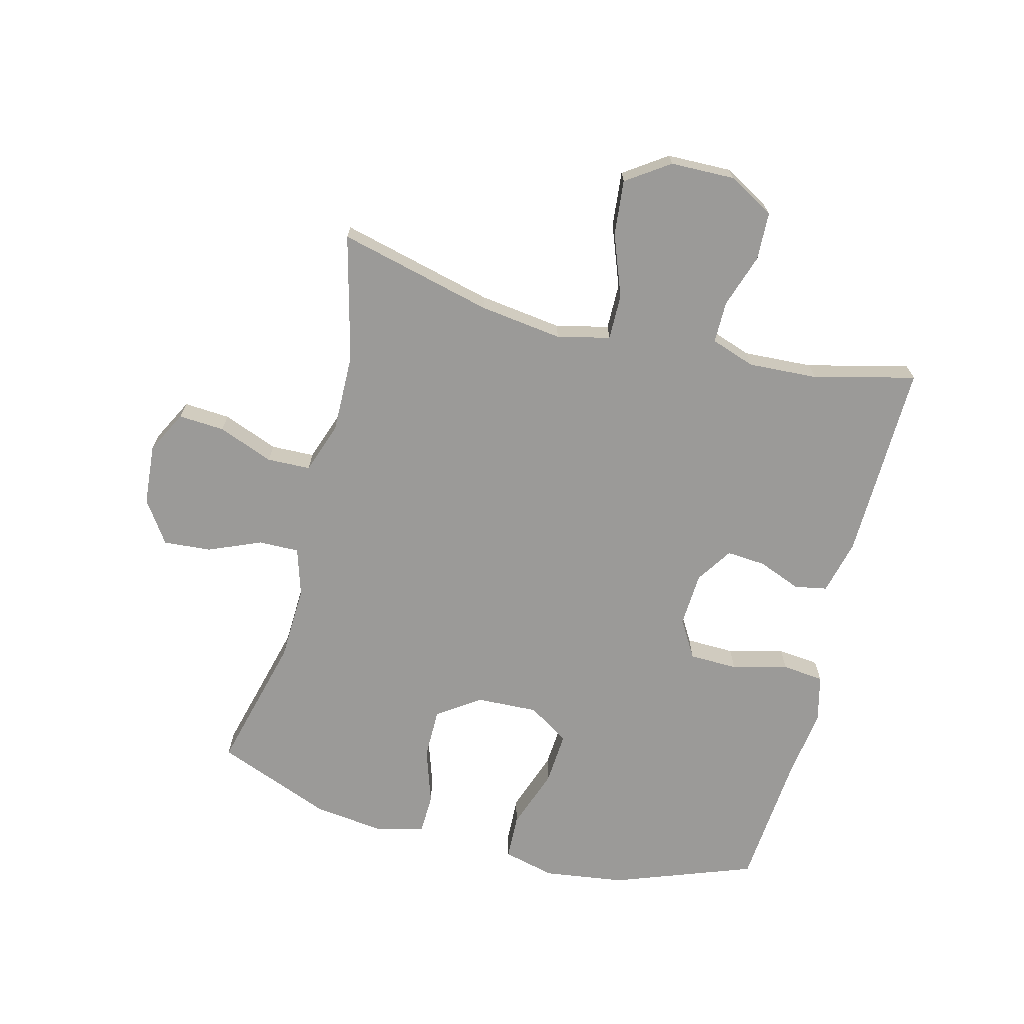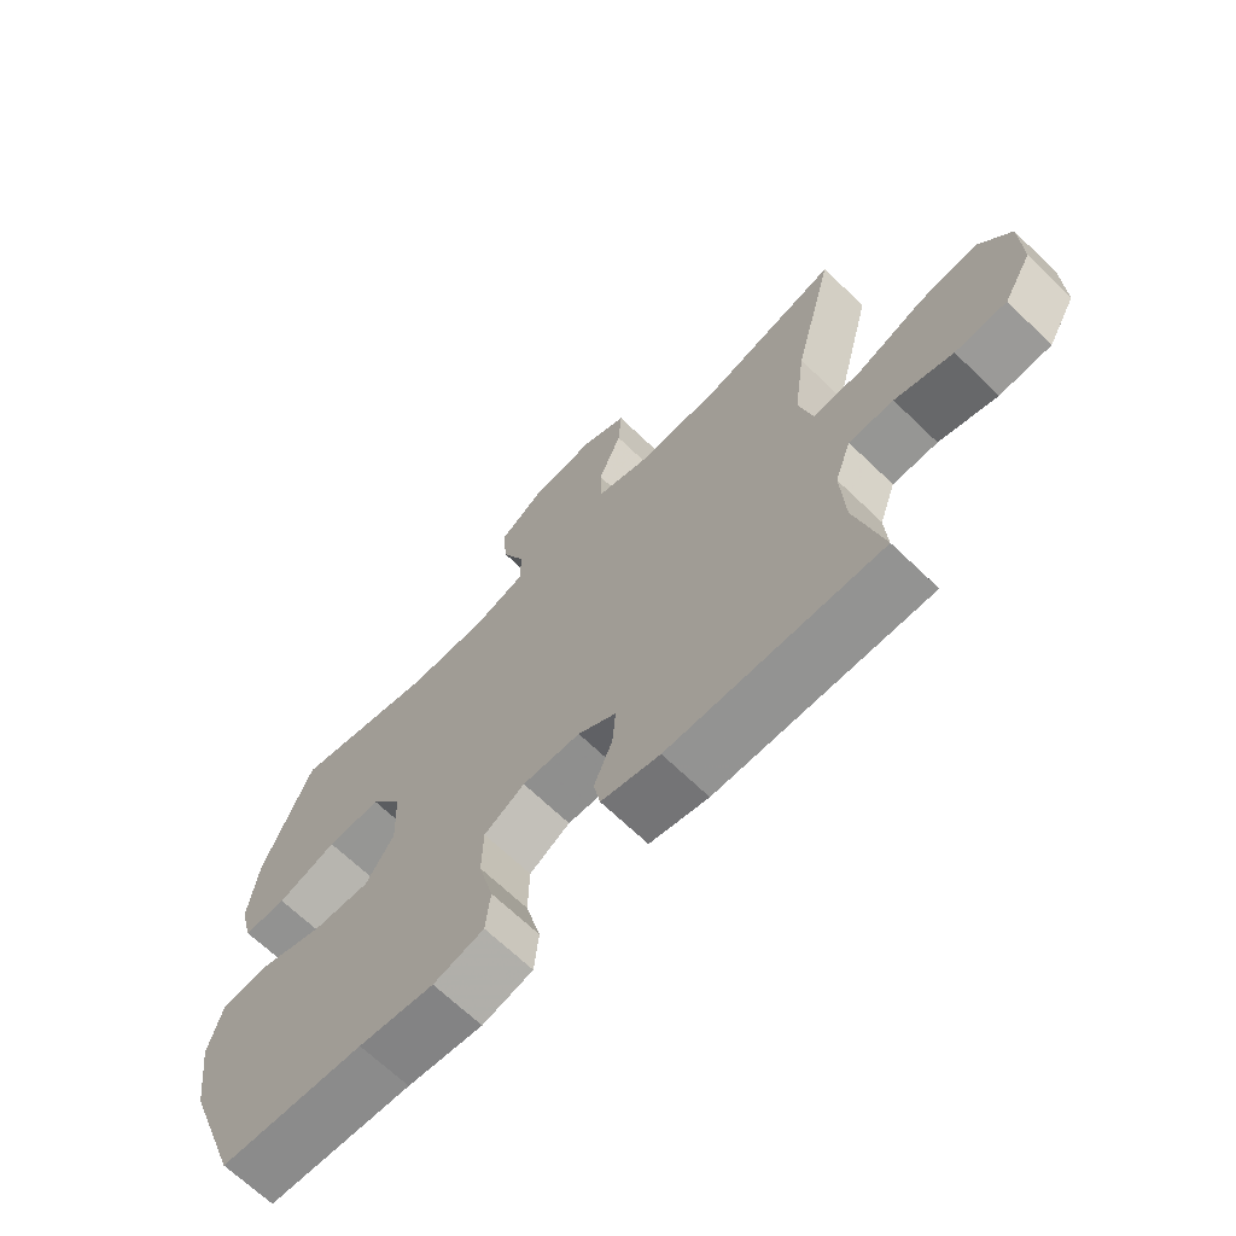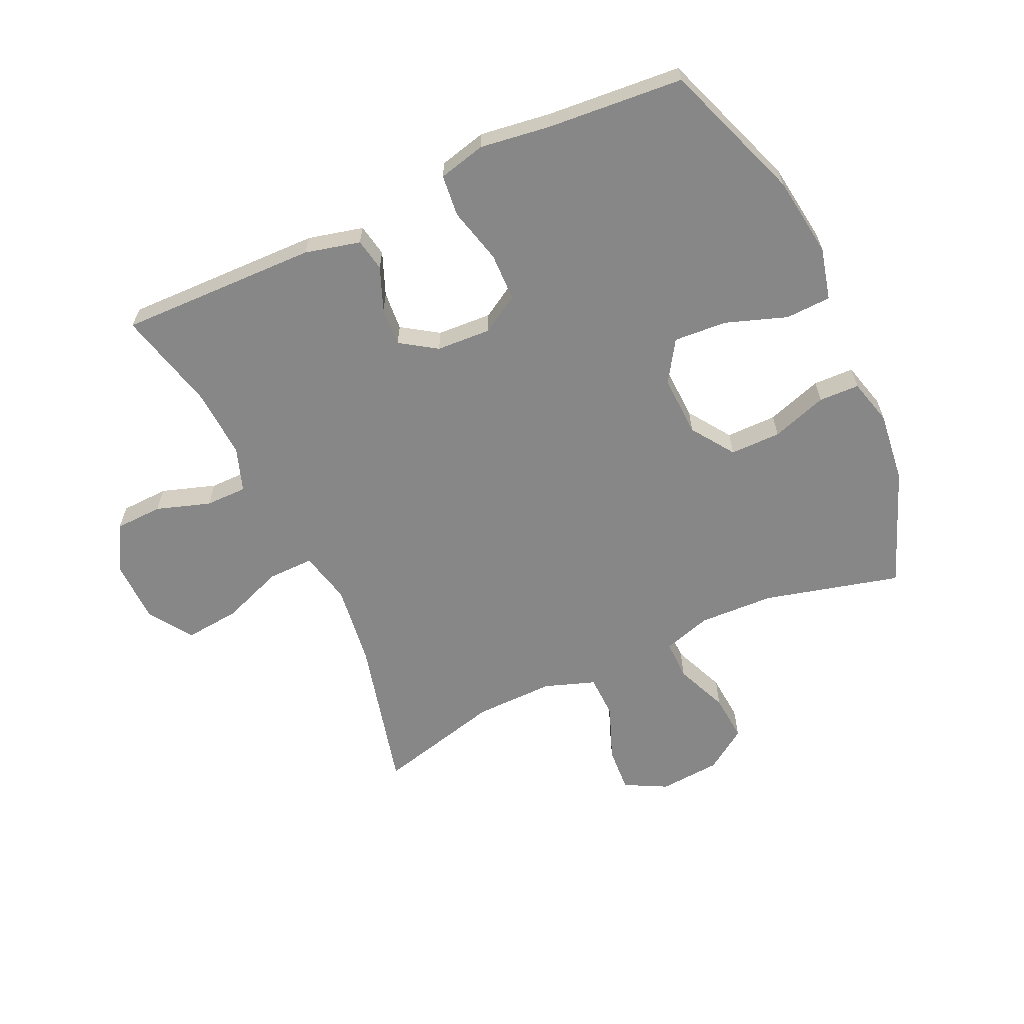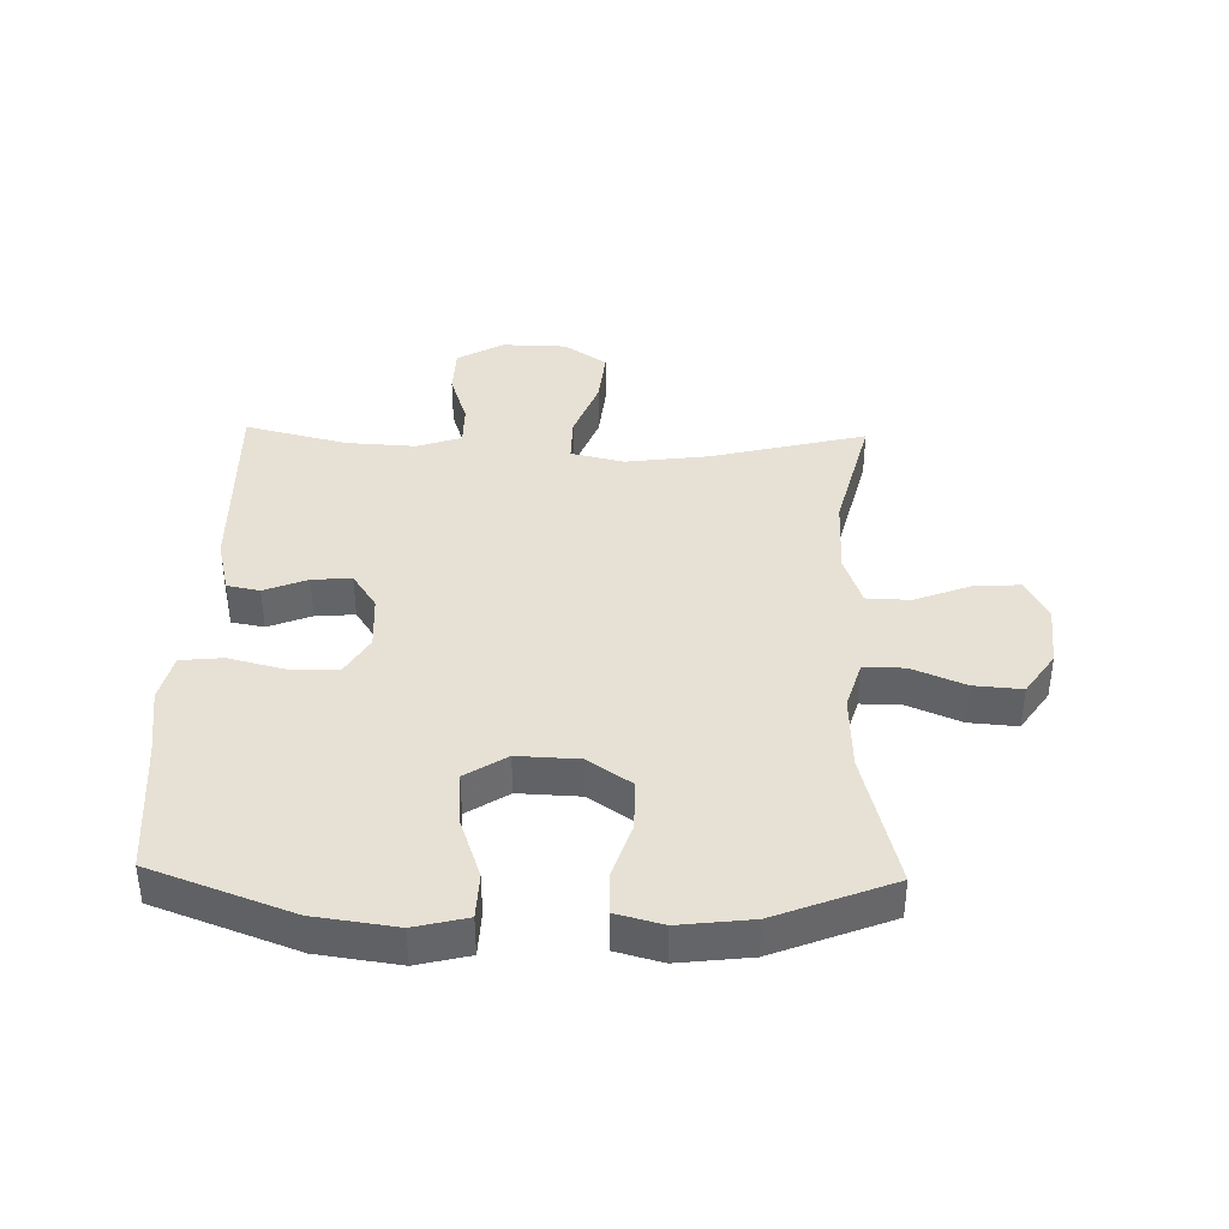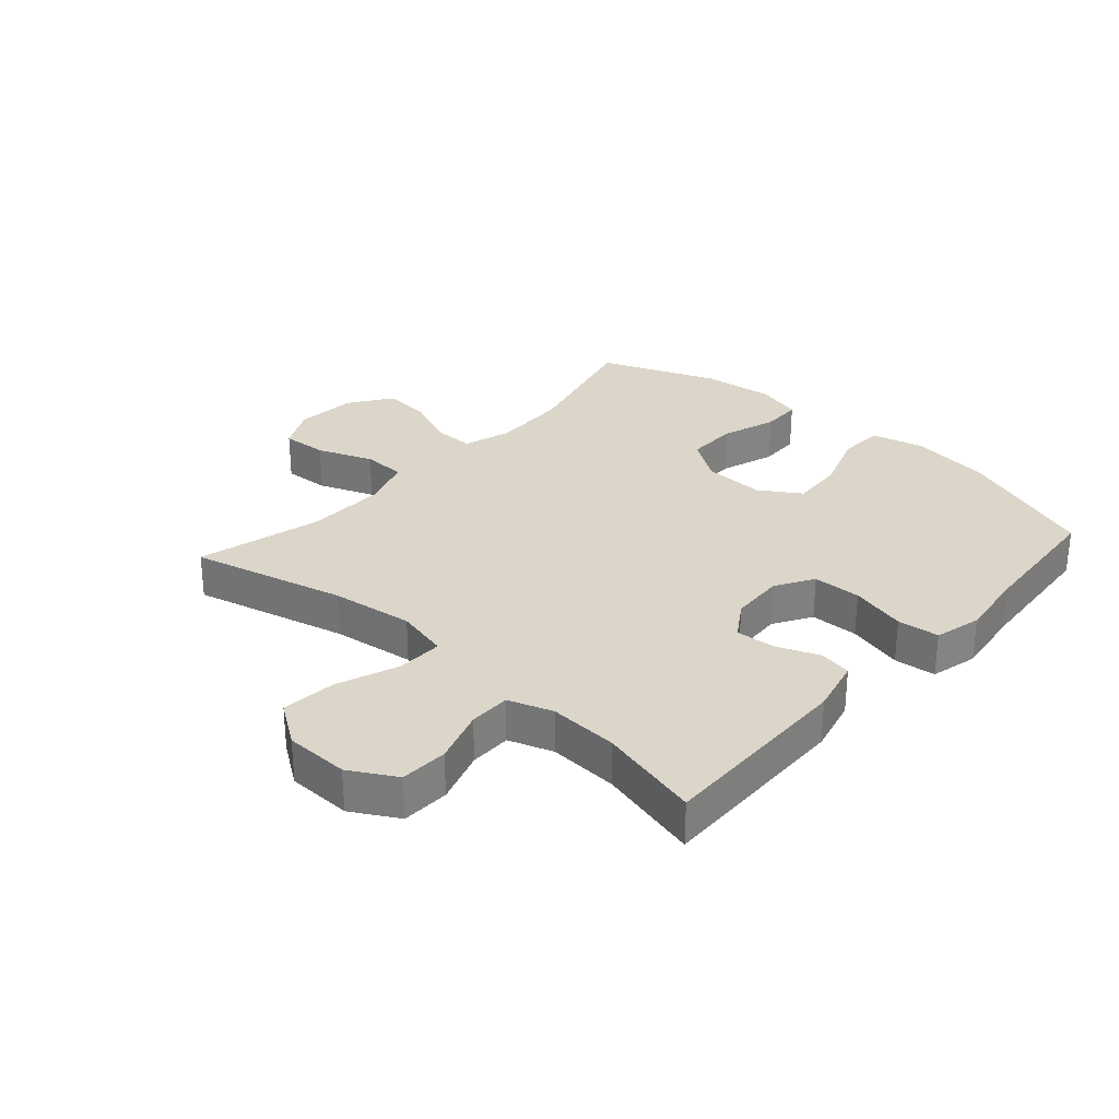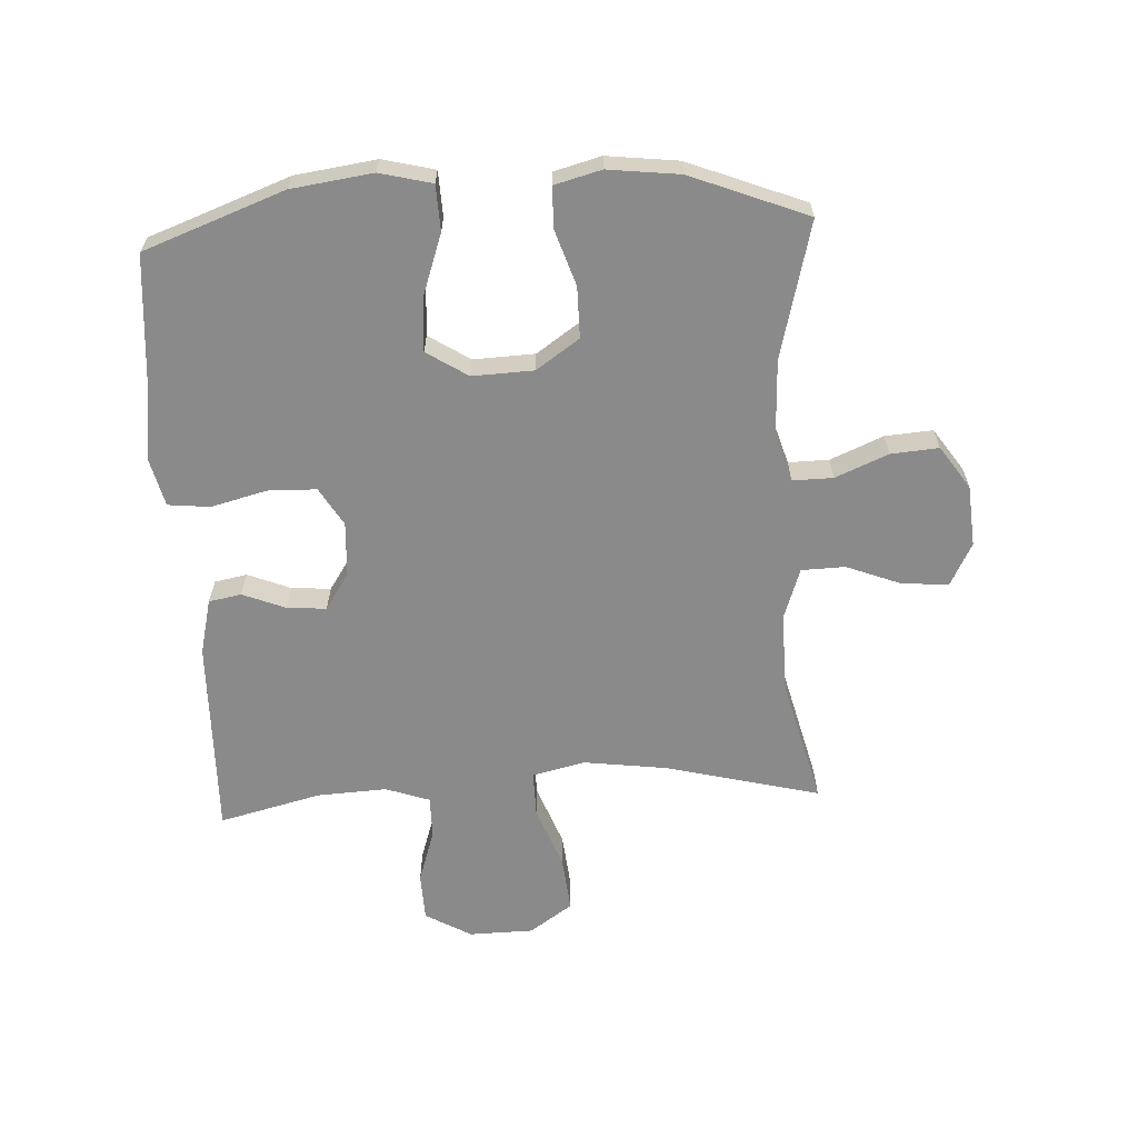
<metadata>
{"format":"obj","ext":"obj","renderer":"f3d","projection":"perspective","resolution":1024,"background":"white","views":[{"elev":-69.3,"azim":75.7,"up":"+Y"},{"elev":-67.7,"azim":46.0,"up":"+Z"},{"elev":-62.4,"azim":-155.2,"up":"+Y"},{"elev":39.0,"azim":-88.5,"up":"+Y"},{"elev":29.7,"azim":131.8,"up":"+Y"},{"elev":-63.4,"azim":-86.9,"up":"+Y"}]}
</metadata>
<code>
v -0.5 0.07 0.5
v -0.278 0.07 0.443
v -0.155 0.07 0.438
v -0.076 0.07 0.462
v -0.077 0.07 0.528
v -0.113 0.07 0.614
v -0.119 0.07 0.692
v -0.05 0.07 0.739
v 0.05 0.07 0.747
v 0.119 0.07 0.711
v 0.114 0.07 0.636
v 0.079 0.07 0.546
v 0.081 0.07 0.475
v 0.164 0.07 0.446
v 0.294 0.07 0.448
v 0.5 0.07 0.5
v 0.437 0.07 0.248
v 0.419 0.07 0.113
v 0.439 0.07 0.027
v 0.514 0.07 0.028
v 0.615 0.07 0.066
v 0.705 0.07 0.075
v 0.753 0.07 0.005
v 0.755 0.07 -0.1
v 0.712 0.07 -0.175
v 0.634 0.07 -0.178
v 0.546 0.07 -0.149
v 0.478 0.07 -0.149
v 0.453 0.07 -0.221
v 0.459 0.07 -0.334
v 0.5 0.07 -0.5
v 0.176 0.07 -0.493
v 0.086 0.07 -0.471
v 0.076 0.07 -0.418
v 0.104 0.07 -0.348
v 0.109 0.07 -0.284
v 0.05 0.07 -0.245
v -0.039 0.07 -0.24
v -0.101 0.07 -0.277
v -0.103 0.07 -0.356
v -0.08 0.07 -0.447
v -0.087 0.07 -0.515
v -0.164 0.07 -0.534
v -0.279 0.07 -0.518
v -0.5 0.07 -0.5
v -0.584 0.07 -0.271
v -0.602 0.07 -0.139
v -0.581 0.07 -0.054
v -0.507 0.07 -0.051
v -0.407 0.07 -0.086
v -0.32 0.07 -0.092
v -0.277 0.07 -0.025
v -0.281 0.07 0.075
v -0.329 0.07 0.145
v -0.412 0.07 0.145
v -0.503 0.07 0.115
v -0.569 0.07 0.117
v -0.589 0.07 0.193
v -0.575 0.07 0.31
v -0.5 0 0.5
v -0.278 0 0.443
v -0.155 0 0.438
v -0.076 0 0.462
v -0.077 0 0.528
v -0.113 0 0.614
v -0.119 0 0.692
v -0.05 0 0.739
v 0.05 0 0.747
v 0.119 0 0.711
v 0.114 0 0.636
v 0.079 0 0.546
v 0.081 0 0.475
v 0.164 0 0.446
v 0.294 0 0.448
v 0.5 0 0.5
v 0.437 0 0.248
v 0.419 0 0.113
v 0.439 0 0.027
v 0.514 0 0.028
v 0.615 0 0.066
v 0.705 0 0.075
v 0.753 0 0.005
v 0.755 0 -0.1
v 0.712 0 -0.175
v 0.634 0 -0.178
v 0.546 0 -0.149
v 0.478 0 -0.149
v 0.453 0 -0.221
v 0.459 0 -0.334
v 0.5 0 -0.5
v 0.176 0 -0.493
v 0.086 0 -0.471
v 0.076 0 -0.418
v 0.104 0 -0.348
v 0.109 0 -0.284
v 0.05 0 -0.245
v -0.039 0 -0.24
v -0.101 0 -0.277
v -0.103 0 -0.356
v -0.08 0 -0.447
v -0.087 0 -0.515
v -0.164 0 -0.534
v -0.279 0 -0.518
v -0.5 0 -0.5
v -0.584 0 -0.271
v -0.602 0 -0.139
v -0.581 0 -0.054
v -0.507 0 -0.051
v -0.407 0 -0.086
v -0.32 0 -0.092
v -0.277 0 -0.025
v -0.281 0 0.075
v -0.329 0 0.145
v -0.412 0 0.145
v -0.503 0 0.115
v -0.569 0 0.117
v -0.589 0 0.193
v -0.575 0 0.31
f 58 59 1 2
f 55 56 57 58
f 54 55 58 2
f 53 54 2 3
f 52 53 3 4
f 47 48 49 50
f 47 50 51
f 44 45 46 47
f 44 47 51
f 43 44 51 52
f 40 41 42 43
f 39 40 43 52
f 32 33 34 35
f 30 31 32 35
f 29 30 35 36
f 28 29 36 37
f 24 25 26 27
f 24 27 28
f 23 24 28
f 20 21 22 23
f 19 20 23 28
f 18 19 28 37
f 15 16 17
f 14 15 17 18
f 13 14 18 37
f 9 10 11 12
f 5 6 7 8
f 4 5 8 9
f 38 39 52 4
f 12 13 37 38
f 4 9 12 38
f 61 60 118 117
f 117 116 115 114
f 61 117 114 113
f 62 61 113 112
f 63 62 112 111
f 109 108 107 106
f 110 109 106
f 106 105 104 103
f 110 106 103
f 111 110 103 102
f 102 101 100 99
f 111 102 99 98
f 94 93 92 91
f 94 91 90 89
f 95 94 89 88
f 96 95 88 87
f 86 85 84 83
f 87 86 83
f 87 83 82
f 82 81 80 79
f 87 82 79 78
f 96 87 78 77
f 76 75 74
f 77 76 74 73
f 96 77 73 72
f 71 70 69 68
f 67 66 65 64
f 68 67 64 63
f 63 111 98 97
f 97 96 72 71
f 97 71 68 63
f 1 60 61 2
f 2 61 62 3
f 3 62 63 4
f 4 63 64 5
f 5 64 65 6
f 6 65 66 7
f 7 66 67 8
f 8 67 68 9
f 9 68 69 10
f 10 69 70 11
f 11 70 71 12
f 12 71 72 13
f 13 72 73 14
f 14 73 74 15
f 15 74 75 16
f 16 75 76 17
f 17 76 77 18
f 18 77 78 19
f 19 78 79 20
f 20 79 80 21
f 21 80 81 22
f 22 81 82 23
f 23 82 83 24
f 24 83 84 25
f 25 84 85 26
f 26 85 86 27
f 27 86 87 28
f 28 87 88 29
f 29 88 89 30
f 30 89 90 31
f 31 90 91 32
f 32 91 92 33
f 33 92 93 34
f 34 93 94 35
f 35 94 95 36
f 36 95 96 37
f 37 96 97 38
f 38 97 98 39
f 39 98 99 40
f 40 99 100 41
f 41 100 101 42
f 42 101 102 43
f 43 102 103 44
f 44 103 104 45
f 45 104 105 46
f 46 105 106 47
f 47 106 107 48
f 48 107 108 49
f 49 108 109 50
f 50 109 110 51
f 51 110 111 52
f 52 111 112 53
f 53 112 113 54
f 54 113 114 55
f 55 114 115 56
f 56 115 116 57
f 57 116 117 58
f 58 117 118 59
f 59 118 60 1

</code>
